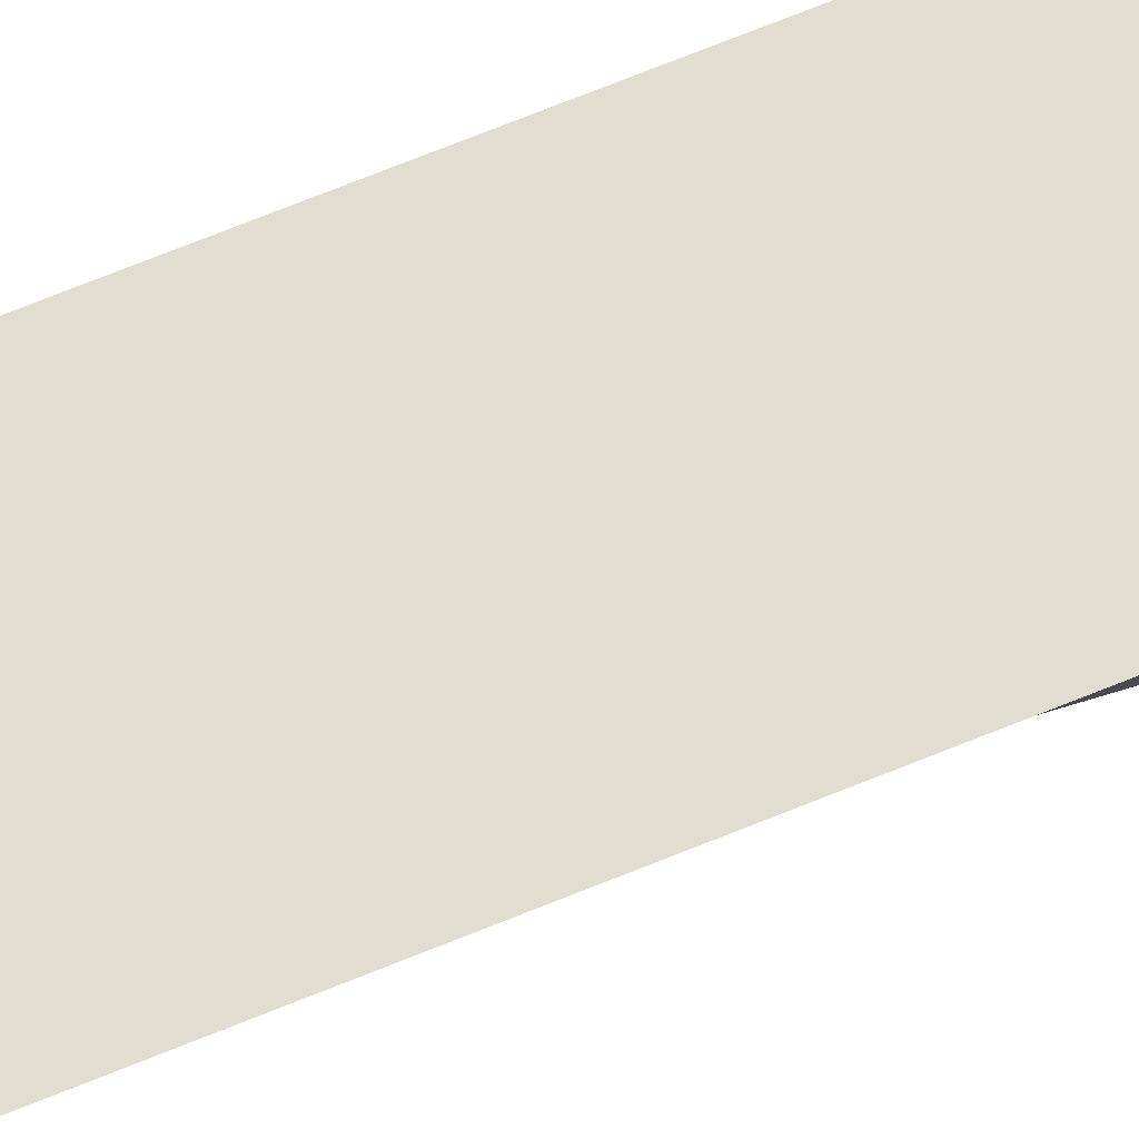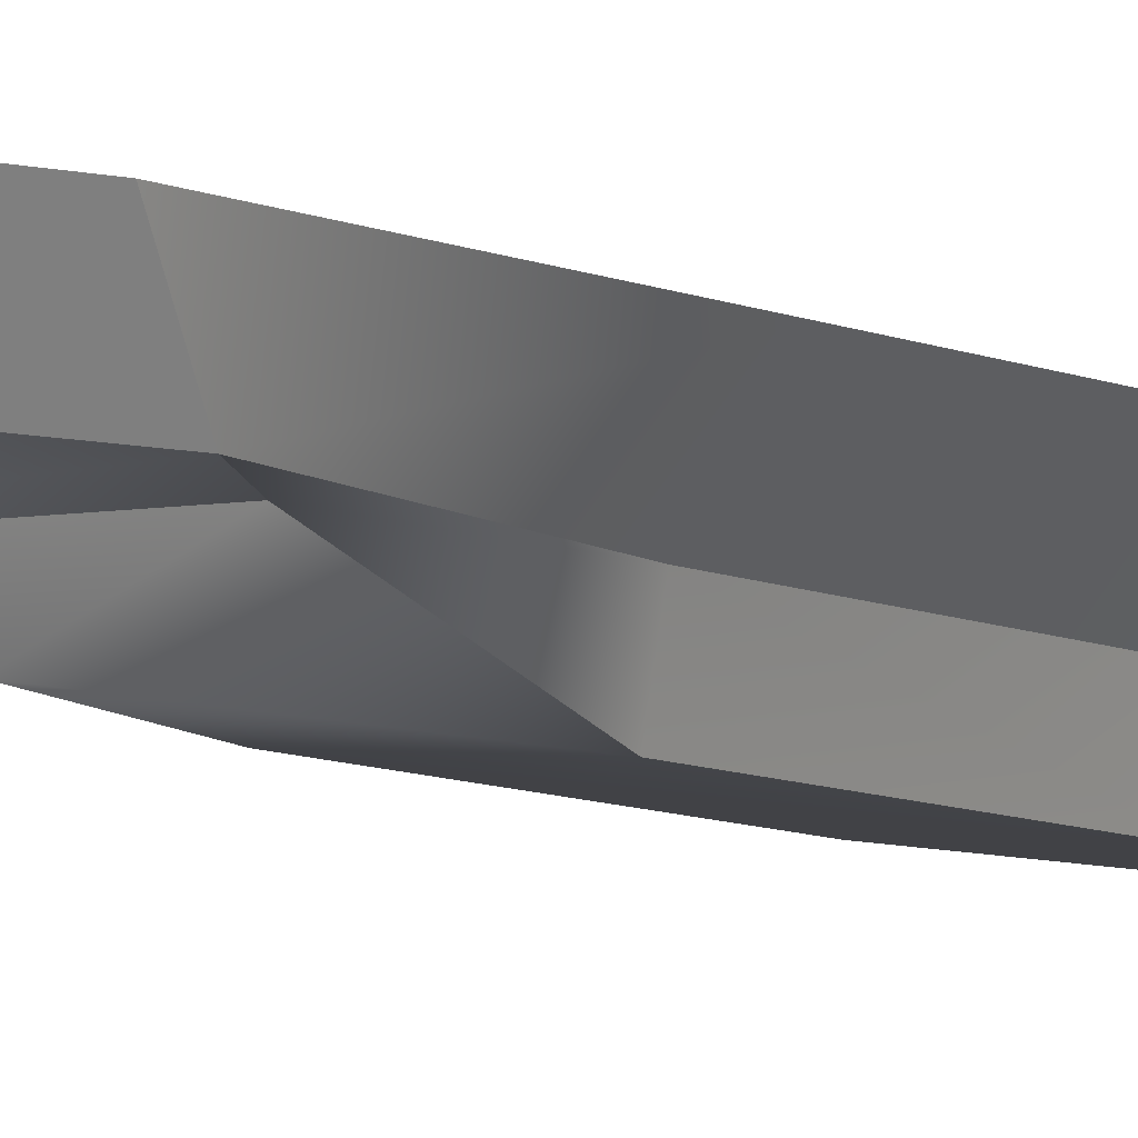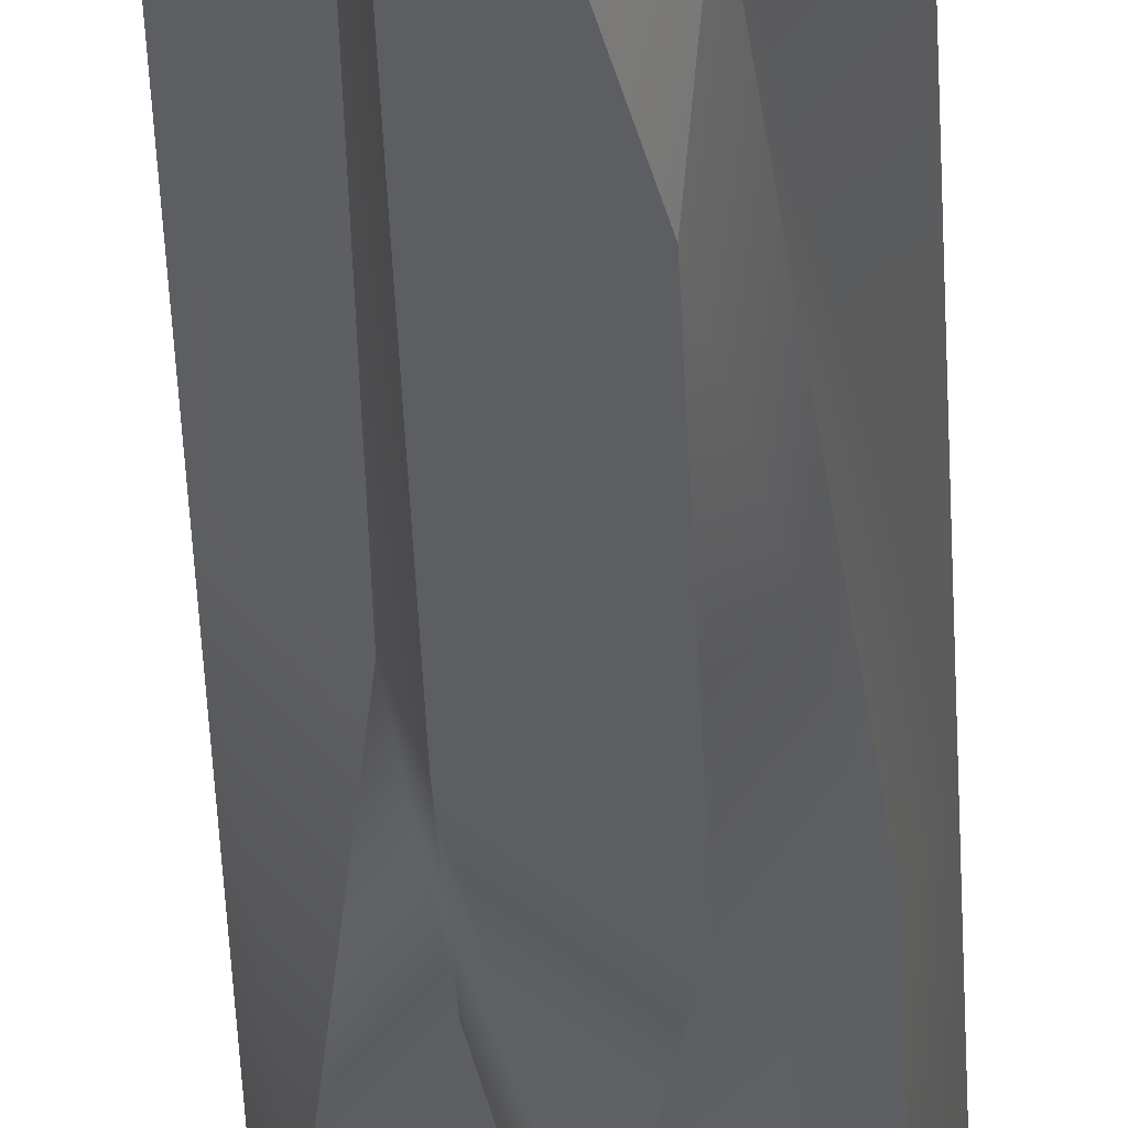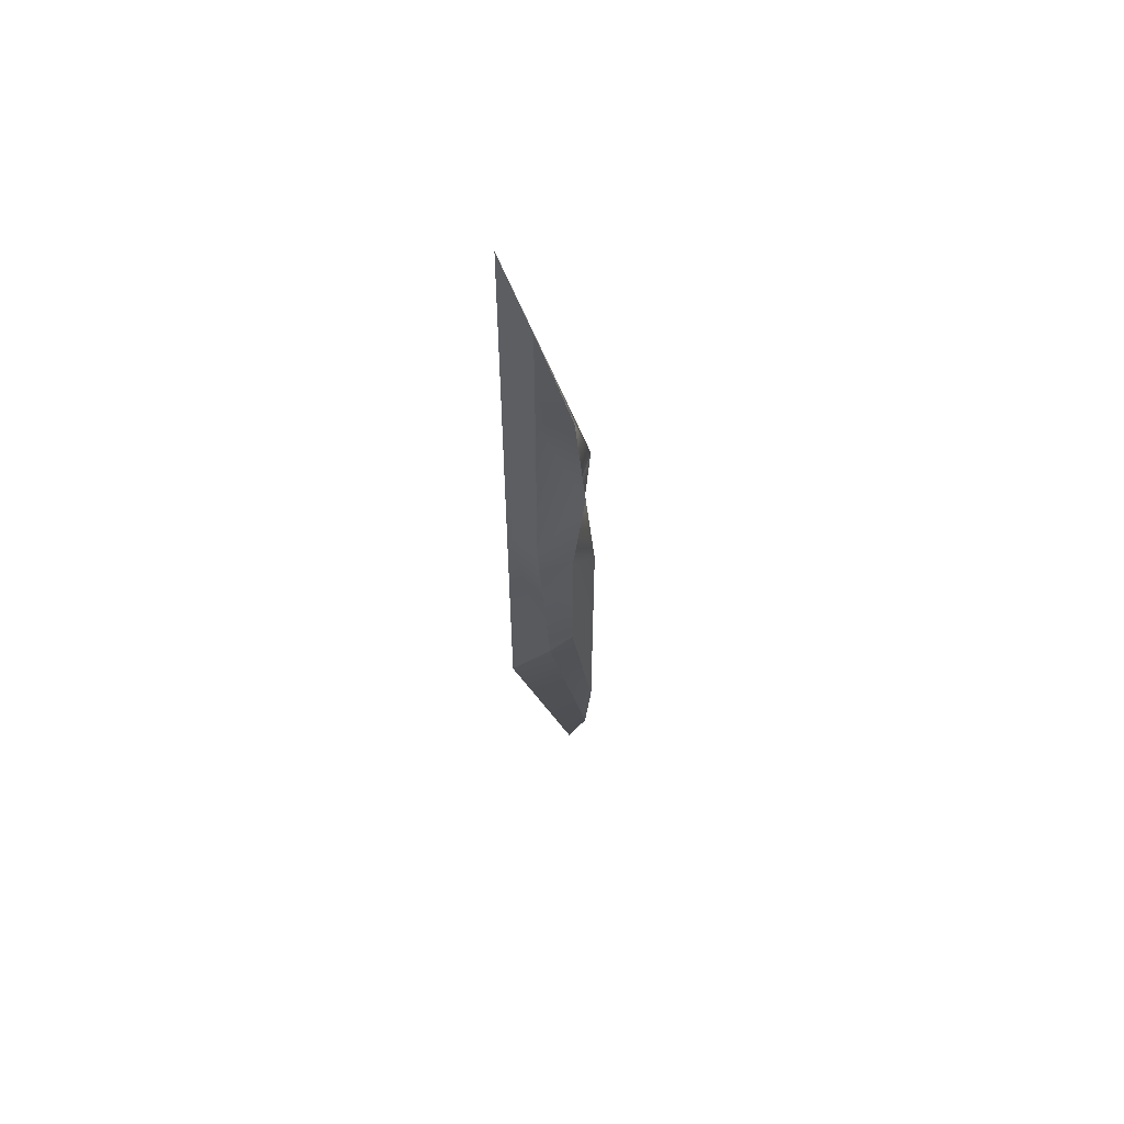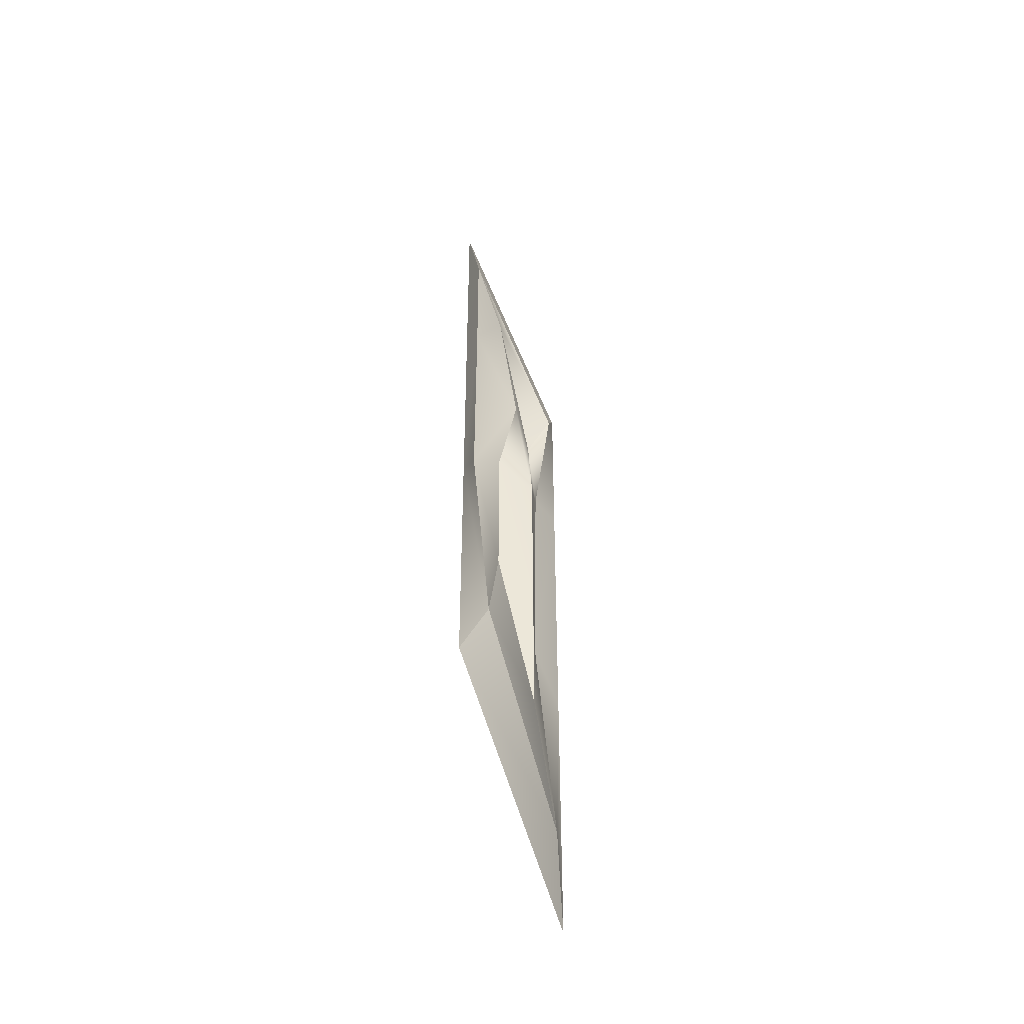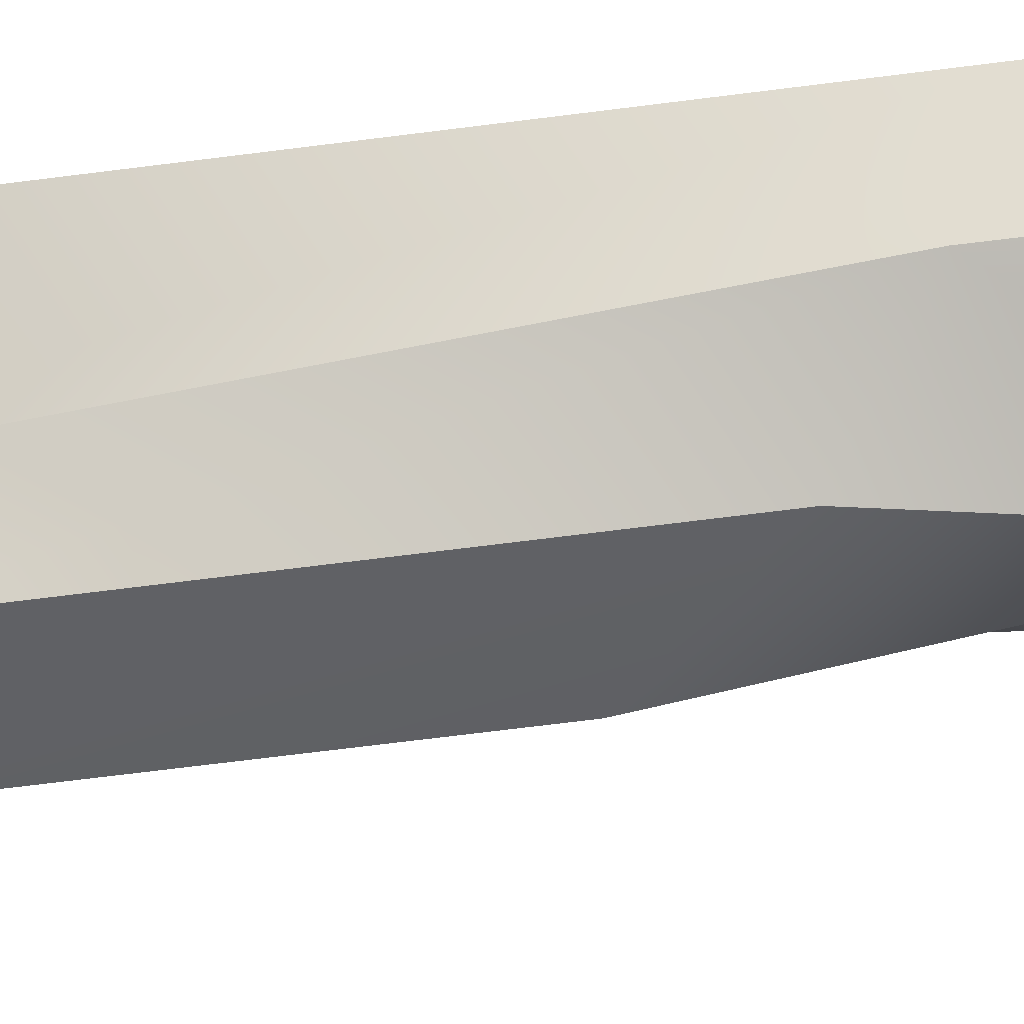
<metadata>
{"format":"obj","ext":"obj","renderer":"f3d","projection":"perspective","resolution":1024,"background":"white","views":[{"elev":68.5,"azim":-112.4,"up":"+Y"},{"elev":-6.7,"azim":33.2,"up":"+Y"},{"elev":-39.1,"azim":-177.8,"up":"+Y"},{"elev":58.1,"azim":-53.6,"up":"+Z"},{"elev":-42.9,"azim":-8.2,"up":"+Z"},{"elev":-47.9,"azim":-80.9,"up":"+Y"}]}
</metadata>
<code>
g default
v -0.134 -0.08822 1.697
v 0.1192 -0.08822 0.9075
v -0.08113 -0.08822 0.05338
v 0.1192 -0.08822 -0.7366
v -0.06166 -0.1608 0.1909
v 0.04689 -0.1608 -0.3446
v 0.04689 -0.08639 0.77
v -0.06166 -0.1608 1.306
v -0.1613 0 1.961
v 0.1466 0 1
v 0.1466 0 -1
v -0.1613 0 -0.03907
v -0.1613 0 0.7369
v -0.1369 -0.08822 0.6913
v -0.06166 -0.1608 0.6234
v 0.04689 -0.1608 0.08785
v 0.06244 -0.08822 -0.09865
v 0.1466 0 -0.224
v 0.1466 0 0.5374
v 0.0697 -0.08822 0.5272
v 0.04689 -0.1608 0.5122
v -0.004685 -0.1608 0.8825
v -0.134 -0.08822 1.317
v -0.1613 0 1.498
g CrackWalls
f 9 10 1
f 1 10 2
f 3 4 12
f 12 4 11
f 22 21 15
f 15 21 16
f 18 17 19
f 19 17 20
f 24 23 13
f 13 23 14
f 5 6 3
f 3 6 4
f 21 20 16
f 16 20 17
f 7 8 2
f 2 8 1
f 15 14 22
f 22 14 23
f 12 13 3
f 3 13 14
f 15 5 14
f 14 5 3
f 15 16 5
f 5 16 6
f 4 6 17
f 17 6 16
f 11 4 18
f 18 4 17
f 10 19 2
f 2 19 20
f 21 7 20
f 20 7 2
f 8 7 22
f 22 7 21
f 1 8 23
f 23 8 22
f 9 1 24
f 24 1 23
g default
v -0.1613 0 1.961
v 0.1466 0 1
v -0.1613 0 -0.03907
v 0.1466 0 -1
g CrackTop
f 25 26 28 27

</code>
